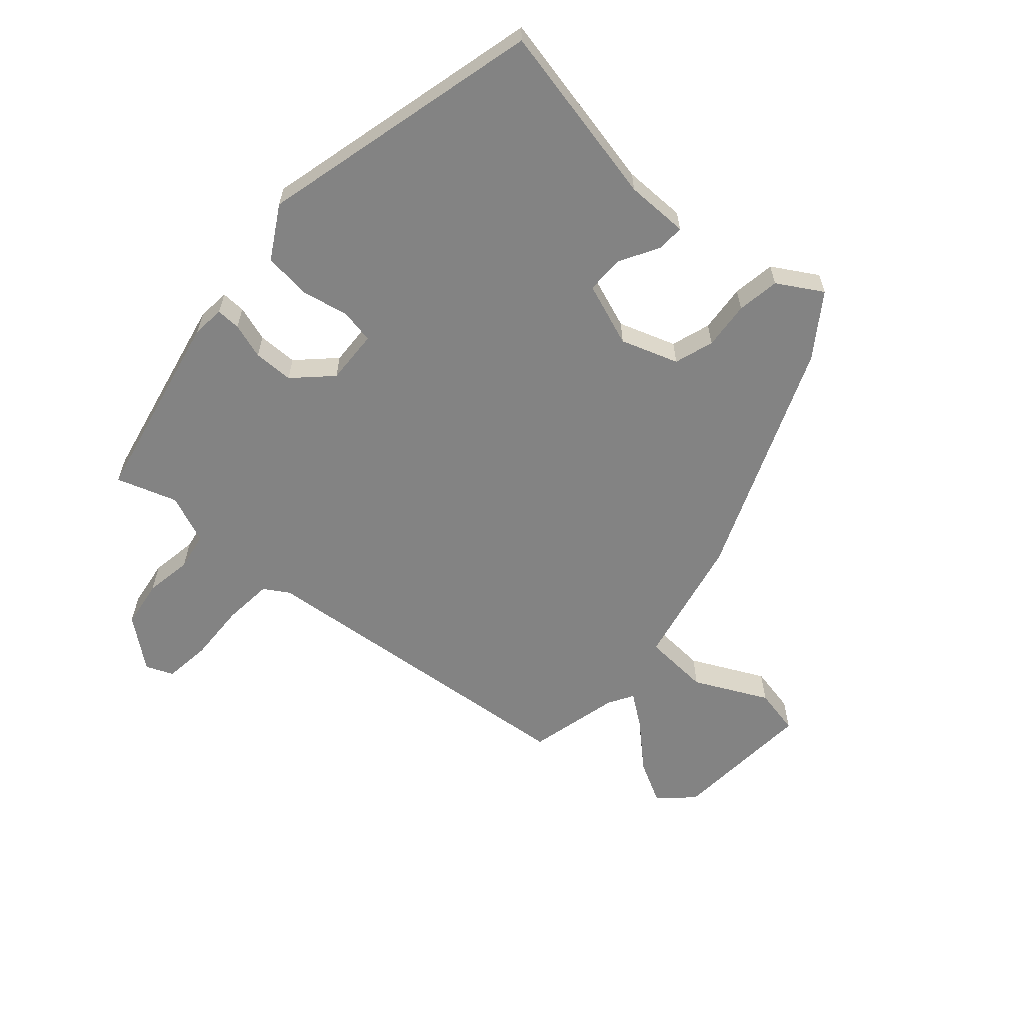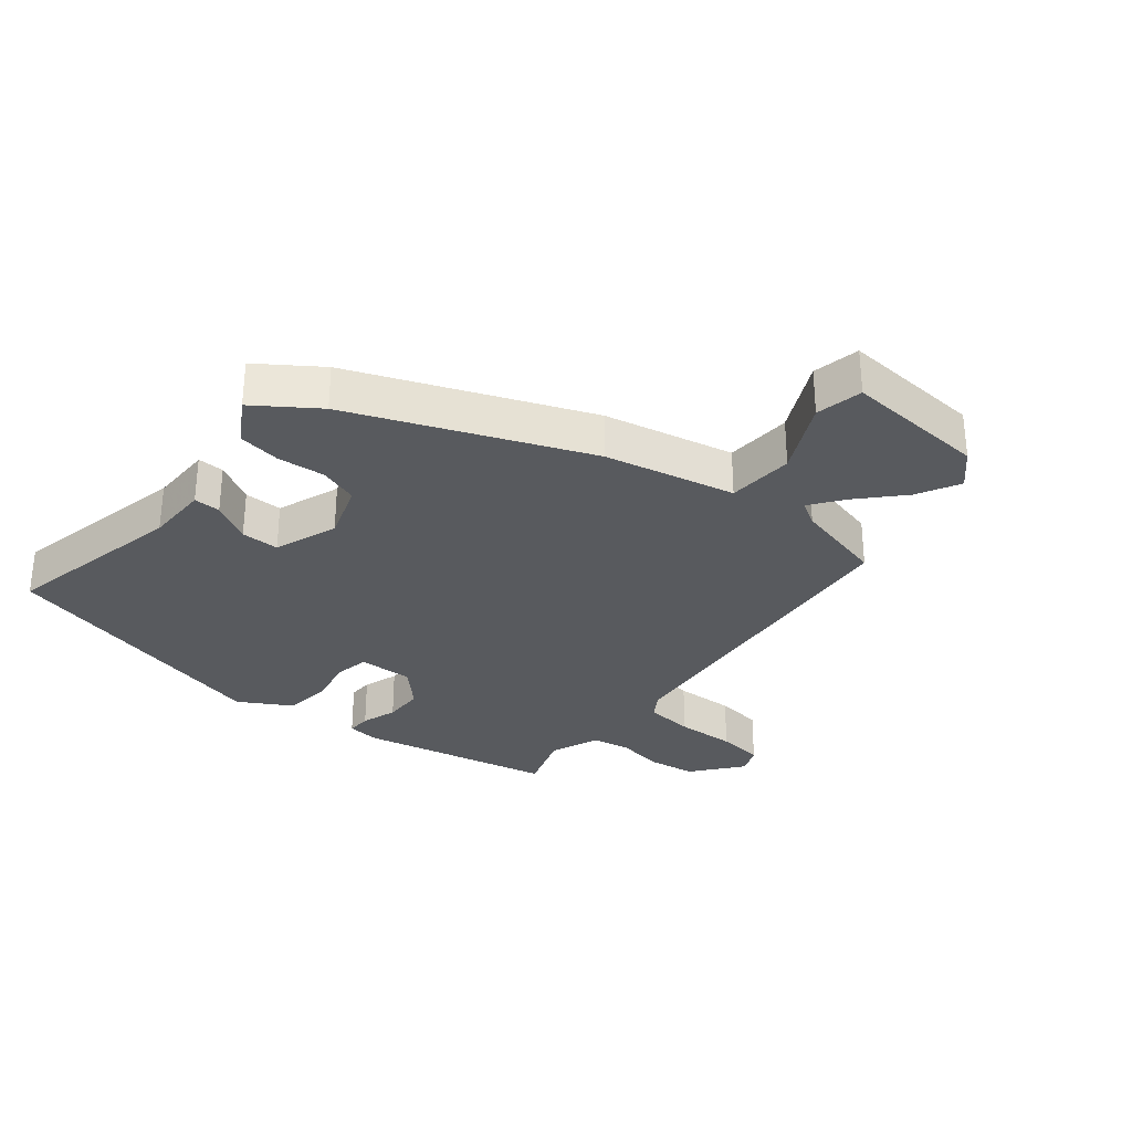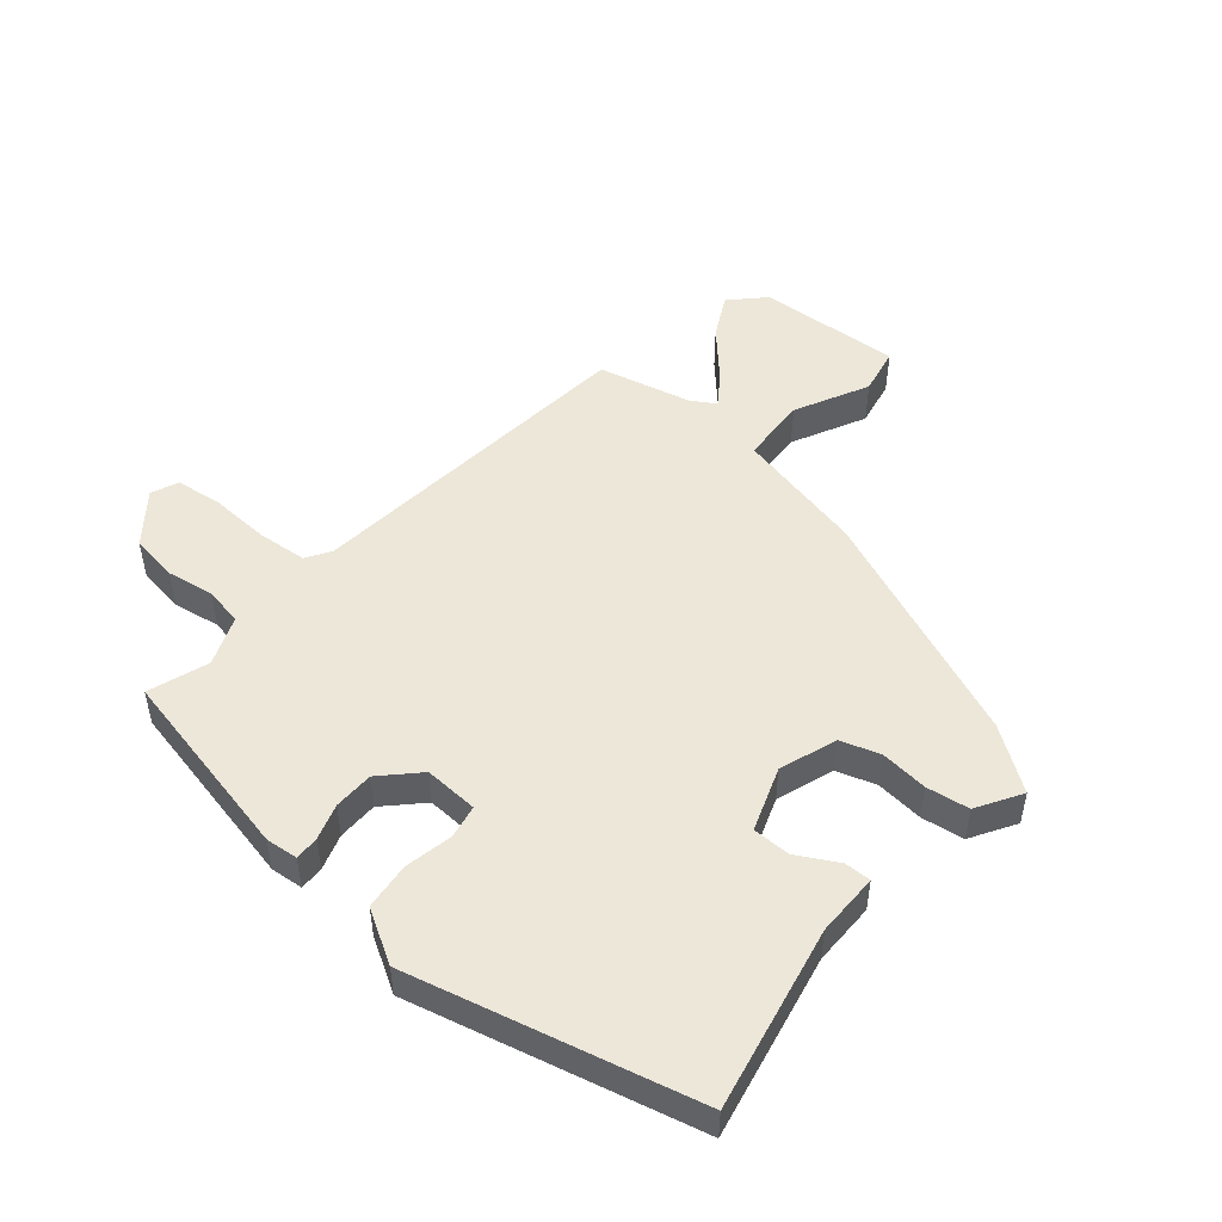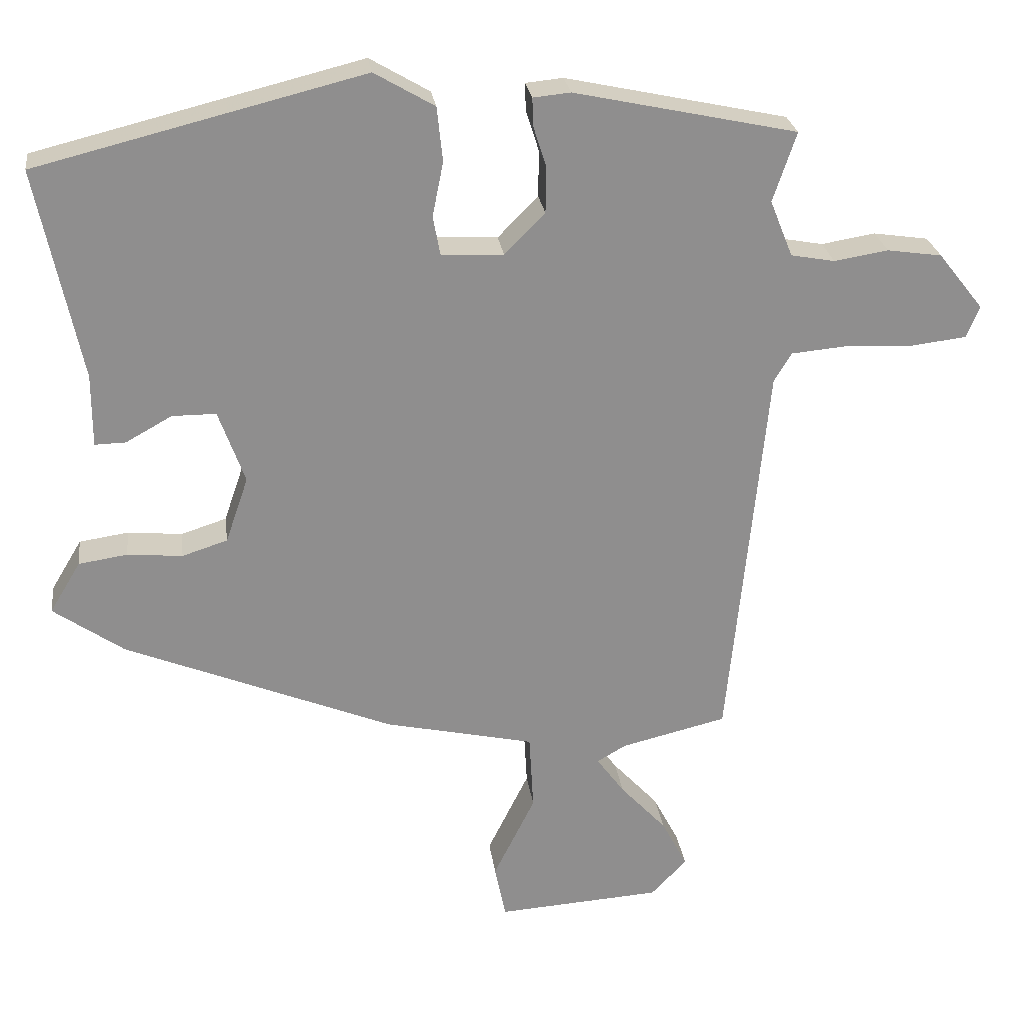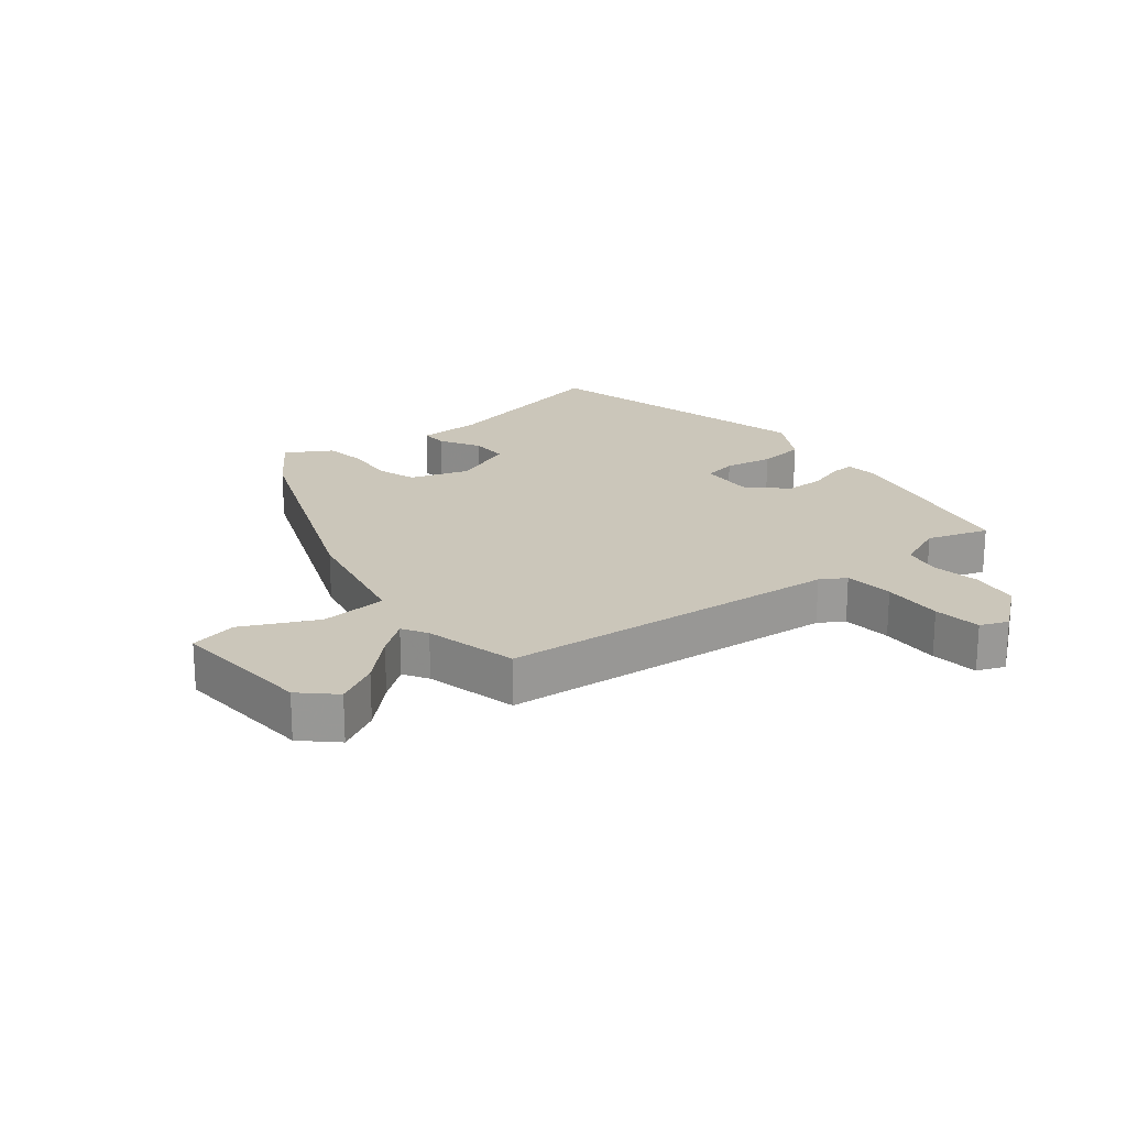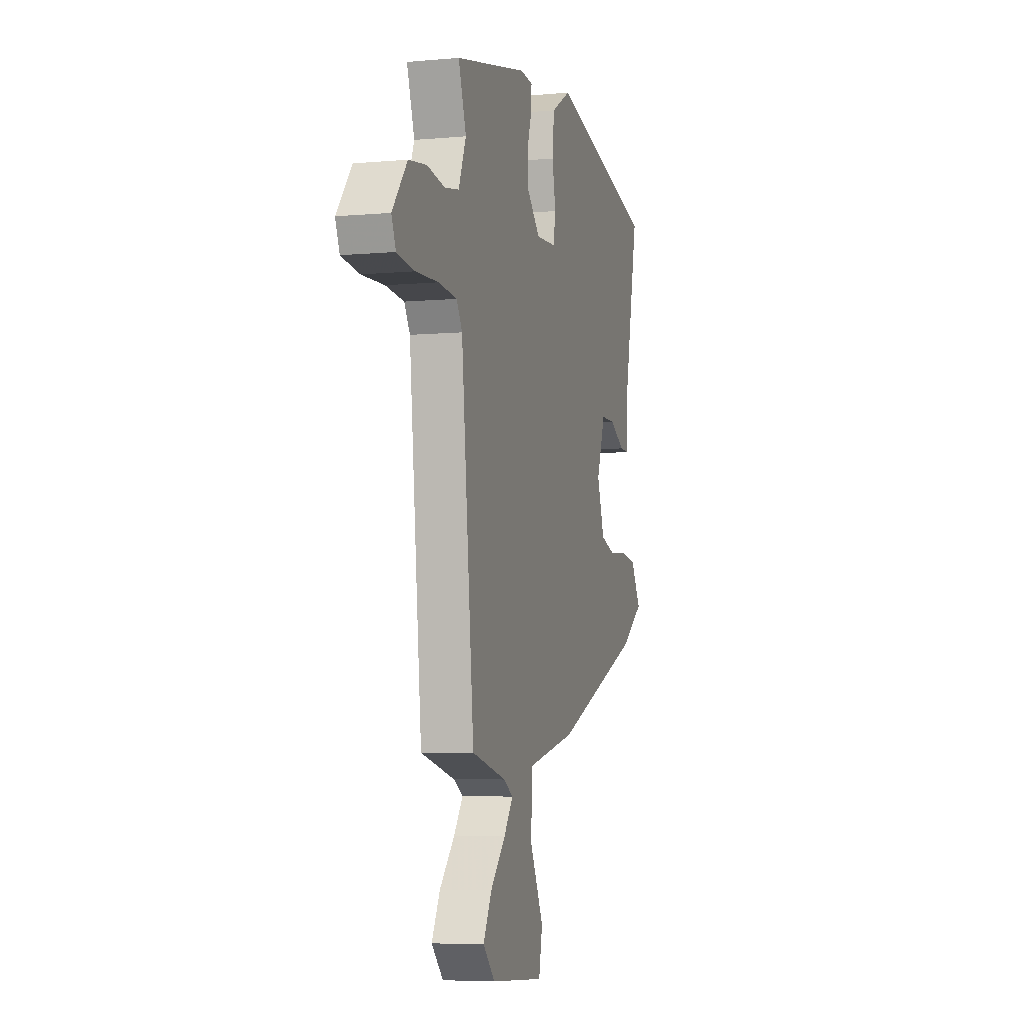
<metadata>
{"format":"obj","ext":"obj","renderer":"f3d","projection":"perspective","resolution":1024,"background":"white","views":[{"elev":-61.0,"azim":48.5,"up":"+Y"},{"elev":-31.0,"azim":140.7,"up":"+Y"},{"elev":50.0,"azim":40.3,"up":"+Y"},{"elev":25.4,"azim":172.5,"up":"+Z"},{"elev":21.1,"azim":-129.1,"up":"+Y"},{"elev":-5.7,"azim":-74.3,"up":"+Z"}]}
</metadata>
<code>
v 0.51 0.07 0.39
v 0.45 0.07 0.102
v 0.45 0.07 0.003
v 0.408 0.07 0.004
v 0.345 0.07 0.039
v 0.285 0.07 0.039
v 0.249 0.07 -0.061
v 0.28 0.07 -0.151
v 0.342 0.07 -0.171
v 0.417 0.07 -0.164
v 0.484 0.07 -0.174
v 0.526 0.07 -0.244
v 0.43 0.07 -0.311
v 0.063 0.07 -0.46
v -0.142 0.07 -0.505
v -0.148 0.07 -0.61
v -0.091 0.07 -0.725
v -0.106 0.07 -0.799
v -0.331 0.07 -0.784
v -0.38 0.07 -0.733
v -0.345 0.07 -0.666
v -0.282 0.07 -0.598
v -0.244 0.07 -0.546
v -0.283 0.07 -0.523
v -0.428 0.07 -0.488
v -0.481 0.07 0.046
v -0.505 0.07 0.085
v -0.582 0.07 0.092
v -0.676 0.07 0.088
v -0.75 0.07 0.097
v -0.768 0.07 0.14
v -0.706 0.07 0.218
v -0.631 0.07 0.229
v -0.557 0.07 0.217
v -0.497 0.07 0.228
v -0.466 0.07 0.305
v -0.498 0.07 0.4
v -0.194 0.07 0.465
v -0.143 0.07 0.46
v -0.144 0.07 0.422
v -0.162 0.07 0.366
v -0.161 0.07 0.303
v -0.106 0.07 0.247
v -0.021 0.07 0.251
v -0.011 0.07 0.304
v -0.026 0.07 0.379
v -0.018 0.07 0.453
v 0.064 0.07 0.501
v 0.51 0 0.39
v 0.45 0 0.102
v 0.45 0 0.003
v 0.408 0 0.004
v 0.345 0 0.039
v 0.285 0 0.039
v 0.249 0 -0.061
v 0.28 0 -0.151
v 0.342 0 -0.171
v 0.417 0 -0.164
v 0.484 0 -0.174
v 0.526 0 -0.244
v 0.43 0 -0.311
v 0.063 0 -0.46
v -0.142 0 -0.505
v -0.148 0 -0.61
v -0.091 0 -0.725
v -0.106 0 -0.799
v -0.331 0 -0.784
v -0.38 0 -0.733
v -0.345 0 -0.666
v -0.282 0 -0.598
v -0.244 0 -0.546
v -0.283 0 -0.523
v -0.428 0 -0.488
v -0.481 0 0.046
v -0.505 0 0.085
v -0.582 0 0.092
v -0.676 0 0.088
v -0.75 0 0.097
v -0.768 0 0.14
v -0.706 0 0.218
v -0.631 0 0.229
v -0.557 0 0.217
v -0.497 0 0.228
v -0.466 0 0.305
v -0.498 0 0.4
v -0.194 0 0.465
v -0.143 0 0.46
v -0.144 0 0.422
v -0.162 0 0.366
v -0.161 0 0.303
v -0.106 0 0.247
v -0.021 0 0.251
v -0.011 0 0.304
v -0.026 0 0.379
v -0.018 0 0.453
v 0.064 0 0.501
f 48 1 2
f 47 48 2
f 46 47 2
f 45 46 2
f 3 4 5
f 2 3 5
f 45 2 5
f 44 45 5
f 43 44 5 6
f 39 40 41
f 38 39 41
f 37 38 41
f 36 37 41
f 35 36 41 42
f 32 33 34
f 31 32 34
f 30 31 34
f 29 30 34
f 28 29 34
f 27 28 34 35
f 35 42 43
f 27 35 43
f 26 27 43
f 20 21 22
f 19 20 22
f 18 19 22
f 17 18 22
f 16 17 22
f 15 16 22 23
f 13 14 15
f 12 13 15
f 11 12 15
f 10 11 15
f 9 10 15
f 15 23 24
f 9 15 24
f 8 9 24
f 43 6 7
f 26 43 7
f 25 26 7
f 24 25 7
f 7 8 24
f 50 49 96
f 50 96 95
f 50 95 94
f 50 94 93
f 53 52 51
f 53 51 50
f 53 50 93
f 53 93 92
f 54 53 92 91
f 89 88 87
f 89 87 86
f 89 86 85
f 89 85 84
f 90 89 84 83
f 82 81 80
f 82 80 79
f 82 79 78
f 82 78 77
f 82 77 76
f 83 82 76 75
f 91 90 83
f 91 83 75
f 91 75 74
f 70 69 68
f 70 68 67
f 70 67 66
f 70 66 65
f 70 65 64
f 71 70 64 63
f 63 62 61
f 63 61 60
f 63 60 59
f 63 59 58
f 63 58 57
f 72 71 63
f 72 63 57
f 72 57 56
f 55 54 91
f 55 91 74
f 55 74 73
f 55 73 72
f 72 56 55
f 1 49 50 2
f 2 50 51 3
f 3 51 52 4
f 4 52 53 5
f 5 53 54 6
f 6 54 55 7
f 7 55 56 8
f 8 56 57 9
f 9 57 58 10
f 10 58 59 11
f 11 59 60 12
f 12 60 61 13
f 13 61 62 14
f 14 62 63 15
f 15 63 64 16
f 16 64 65 17
f 17 65 66 18
f 18 66 67 19
f 19 67 68 20
f 20 68 69 21
f 21 69 70 22
f 22 70 71 23
f 23 71 72 24
f 24 72 73 25
f 25 73 74 26
f 26 74 75 27
f 27 75 76 28
f 28 76 77 29
f 29 77 78 30
f 30 78 79 31
f 31 79 80 32
f 32 80 81 33
f 33 81 82 34
f 34 82 83 35
f 35 83 84 36
f 36 84 85 37
f 37 85 86 38
f 38 86 87 39
f 39 87 88 40
f 40 88 89 41
f 41 89 90 42
f 42 90 91 43
f 43 91 92 44
f 44 92 93 45
f 45 93 94 46
f 46 94 95 47
f 47 95 96 48
f 48 96 49 1

</code>
